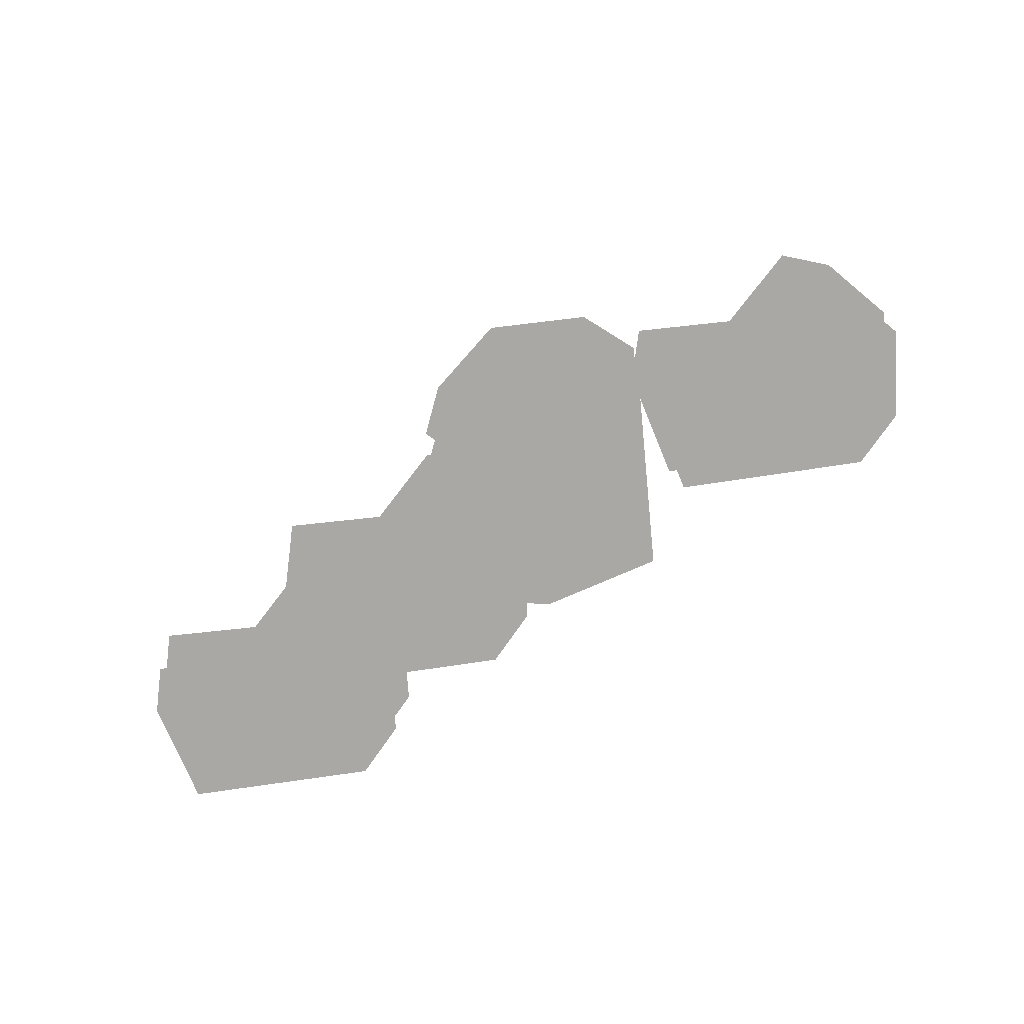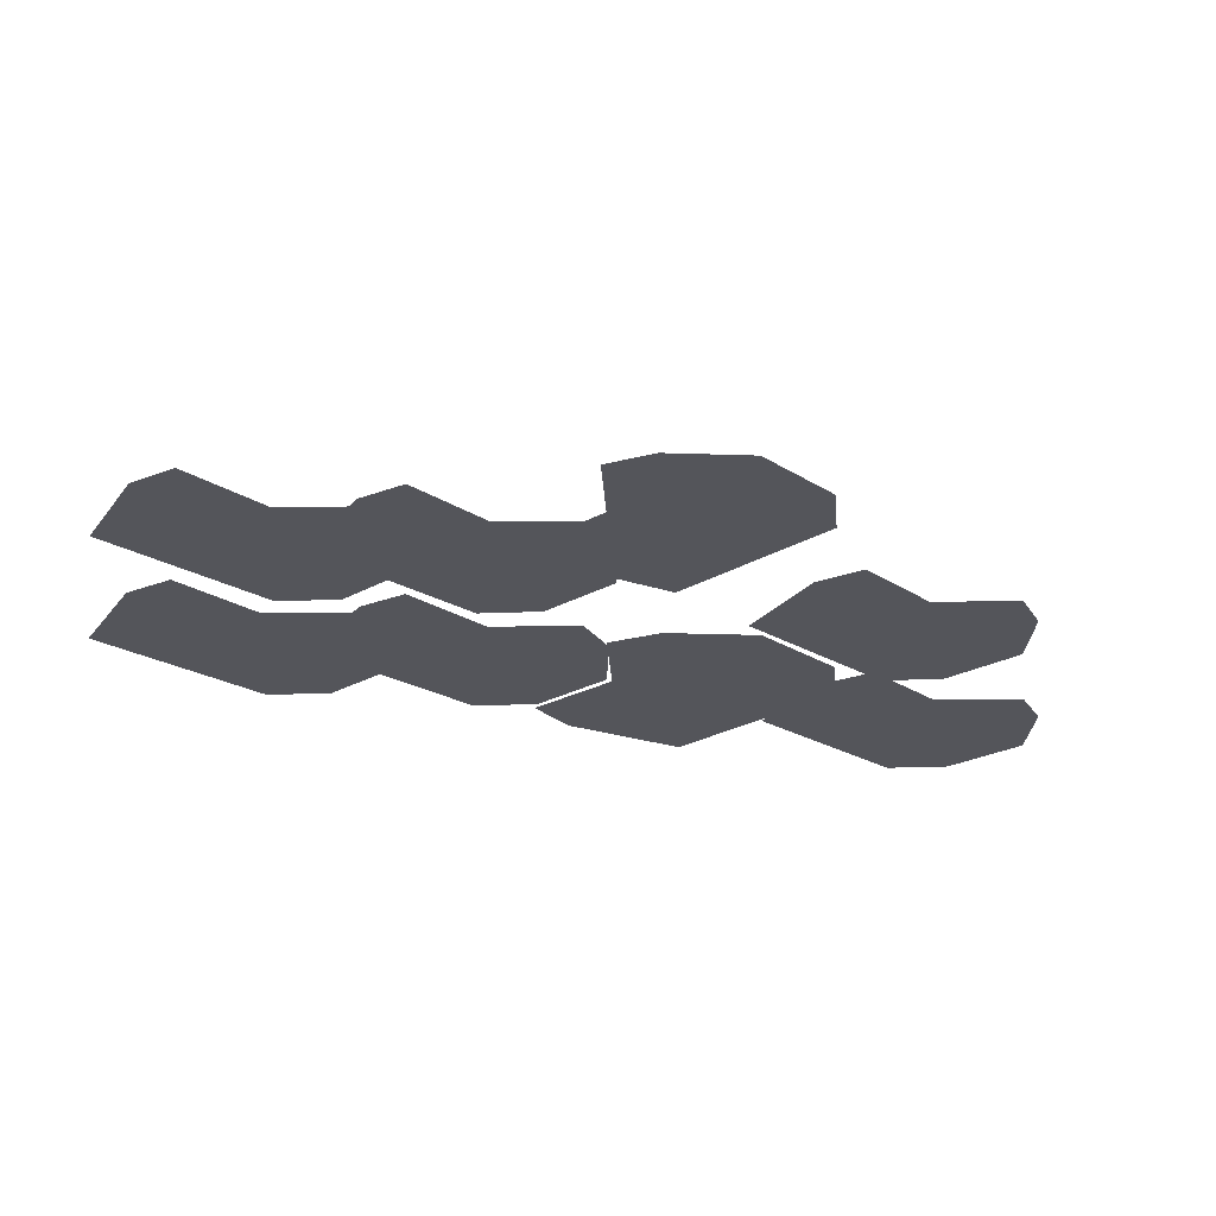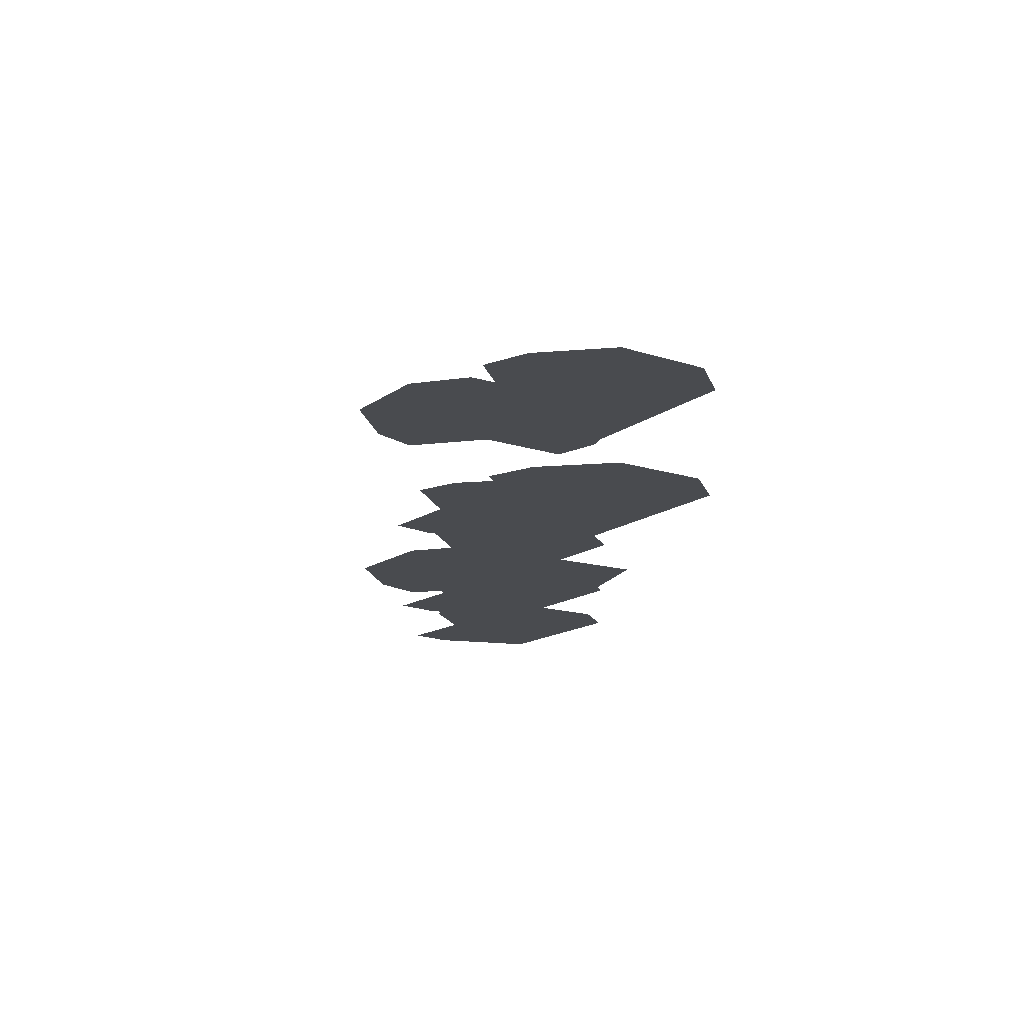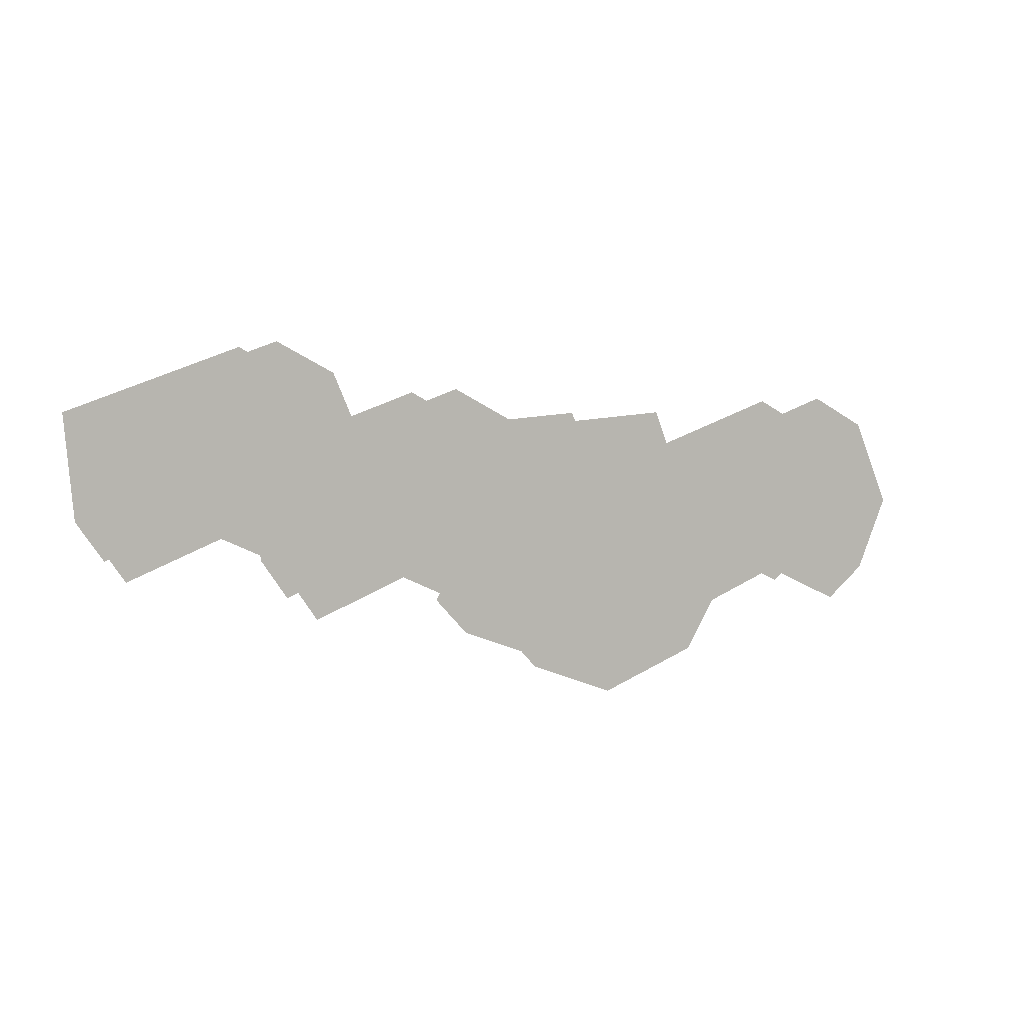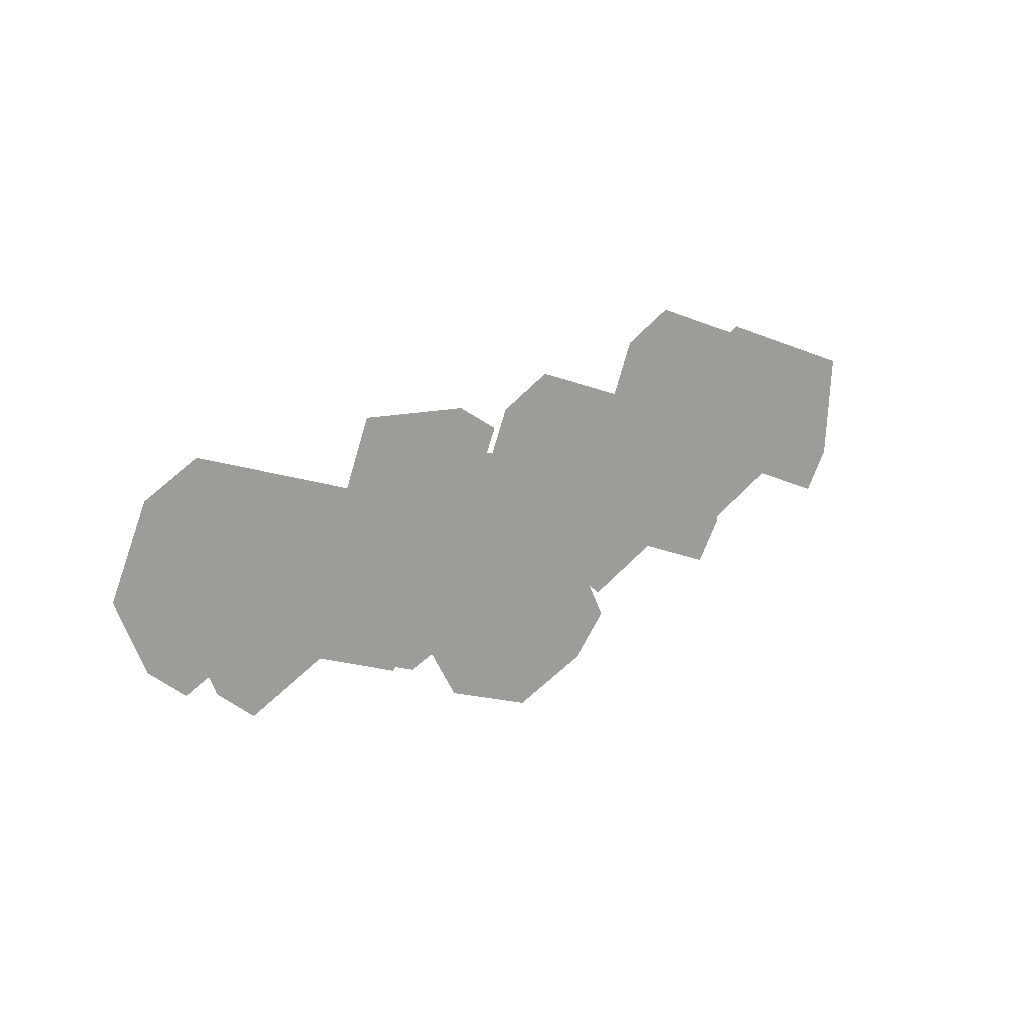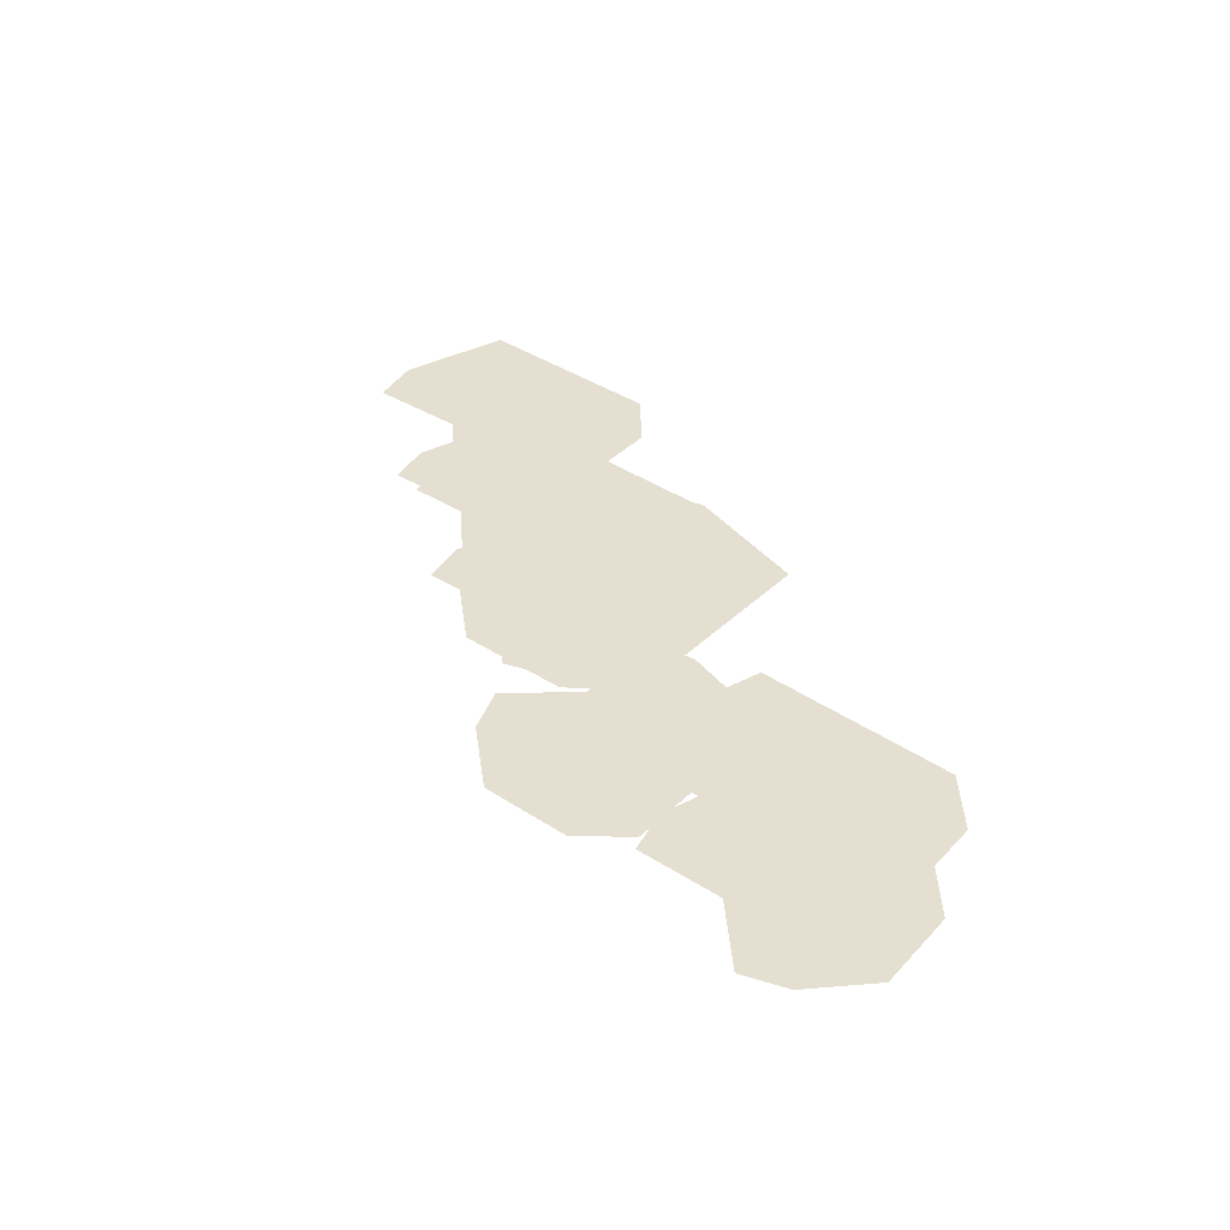
<metadata>
{"format":"obj","ext":"obj","renderer":"f3d","projection":"perspective","resolution":1024,"background":"white","views":[{"elev":-74.9,"azim":-152.7,"up":"+Y"},{"elev":-25.0,"azim":155.6,"up":"+Y"},{"elev":-14.0,"azim":-102.6,"up":"+Y"},{"elev":6.3,"azim":152.7,"up":"+Z"},{"elev":15.0,"azim":-43.5,"up":"+Z"},{"elev":36.6,"azim":-119.3,"up":"+Y"}]}
</metadata>
<code>
g ev10-mesh0_3
v 40.61 -3.869 75.87
v 41.64 -3.869 87.61
v 37.55 -3.869 71.41
v 28.02 -3.869 75.1
v 22.03 -3.869 94.29
v 16.09 -3.869 91.11
v 12.19 -3.869 82.16
v 19.64 -3.869 71.14
v 15.48 -3.869 74.49
v 16.24 -14.2 75.01
v 27.97 -14.2 75.58
v 20.12 -14.2 71.87
v 13.16 -14.2 82.18
v 22.36 -14.2 93.54
v 16.8 -14.2 90.56
v 40.71 -14.2 87.29
v 39.74 -14.2 76.3
v 36.88 -14.2 72.13
v 21.26 -3.619 70.81
v 22.29 -3.619 82.55
v 18.2 -3.619 66.35
v 8.673 -3.619 70.04
v 2.679 -3.619 89.23
v -3.264 -3.619 86.05
v -7.155 -3.619 77.1
v 0.2891 -3.619 66.08
v -3.865 -3.619 69.43
v -3.114 -13.95 69.95
v 8.618 -13.95 70.52
v 0.7728 -13.95 66.81
v -6.193 -13.95 77.12
v 3.009 -13.95 88.48
v -2.552 -13.95 85.5
v 21.36 -13.95 82.22
v 20.4 -13.95 71.24
v 17.53 -13.95 67.07
v -5.005 1.647 85.69
v -18.29 1.647 86.55
v 0.0002697 1.647 82.68
v -4.309 1.647 73.09
v -26.14 1.647 66.82
v -22.62 1.647 60.91
v -12.53 1.647 57.14
v 0.05994 1.647 64.75
v -3.801 1.647 60.54
v -4.379 -15.95 61.29
v -4.854 -15.95 73.03
v -0.7663 -15.95 65.22
v -12.55 -15.95 58.1
v -25.29 -15.95 67.16
v -21.99 -15.95 61.63
v -17.94 -15.95 85.63
v -5.506 -15.95 84.81
v -0.8221 -15.95 82.01
v -24.55 -3.669 68.79
v -23.52 -3.669 80.53
v -27.61 -3.669 64.34
v -37.14 -3.669 68.02
v -43.13 -3.669 87.22
v -49.08 -3.669 84.04
v -52.97 -3.669 75.08
v -45.52 -3.669 64.06
v -49.68 -3.669 67.42
v -48.93 -14 67.94
v -37.2 -14 68.5
v -45.04 -14 64.8
v -52.01 -14 75.11
v -42.8 -14 86.47
v -48.37 -14 83.49
v -24.45 -14 80.21
v -25.42 -14 69.23
v -28.28 -14 65.06
g ev10-mesh0_3_0
f 3 2 1
f 3 2 1
f 4 2 3
f 4 2 3
f 4 5 2
f 4 5 2
f 4 6 5
f 4 6 5
f 7 6 4
f 7 6 4
f 8 7 4
f 8 7 4
f 9 7 8
f 9 7 8
f 12 11 10
f 12 11 10
f 10 11 13
f 10 11 13
f 11 14 13
f 11 14 13
f 13 14 15
f 13 14 15
f 11 16 14
f 11 16 14
f 11 17 16
f 11 17 16
f 18 17 11
f 18 17 11
f 21 20 19
f 21 20 19
f 22 20 21
f 22 20 21
f 22 23 20
f 22 23 20
f 22 24 23
f 22 24 23
f 25 24 22
f 25 24 22
f 26 25 22
f 26 25 22
f 27 25 26
f 27 25 26
f 30 29 28
f 30 29 28
f 28 29 31
f 28 29 31
f 29 32 31
f 29 32 31
f 31 32 33
f 31 32 33
f 29 34 32
f 29 34 32
f 29 35 34
f 29 35 34
f 36 35 29
f 36 35 29
f 39 38 37
f 39 38 37
f 40 38 39
f 40 38 39
f 40 41 38
f 40 41 38
f 40 42 41
f 40 42 41
f 43 42 40
f 43 42 40
f 44 43 40
f 44 43 40
f 45 43 44
f 45 43 44
f 48 47 46
f 48 47 46
f 46 47 49
f 46 47 49
f 47 50 49
f 47 50 49
f 49 50 51
f 49 50 51
f 47 52 50
f 47 52 50
f 47 53 52
f 47 53 52
f 54 53 47
f 54 53 47
f 57 56 55
f 57 56 55
f 58 56 57
f 58 56 57
f 58 59 56
f 58 59 56
f 58 60 59
f 58 60 59
f 61 60 58
f 61 60 58
f 62 61 58
f 62 61 58
f 63 61 62
f 63 61 62
f 66 65 64
f 66 65 64
f 64 65 67
f 64 65 67
f 65 68 67
f 65 68 67
f 67 68 69
f 67 68 69
f 65 70 68
f 65 70 68
f 65 71 70
f 65 71 70
f 72 71 65
f 72 71 65

</code>
